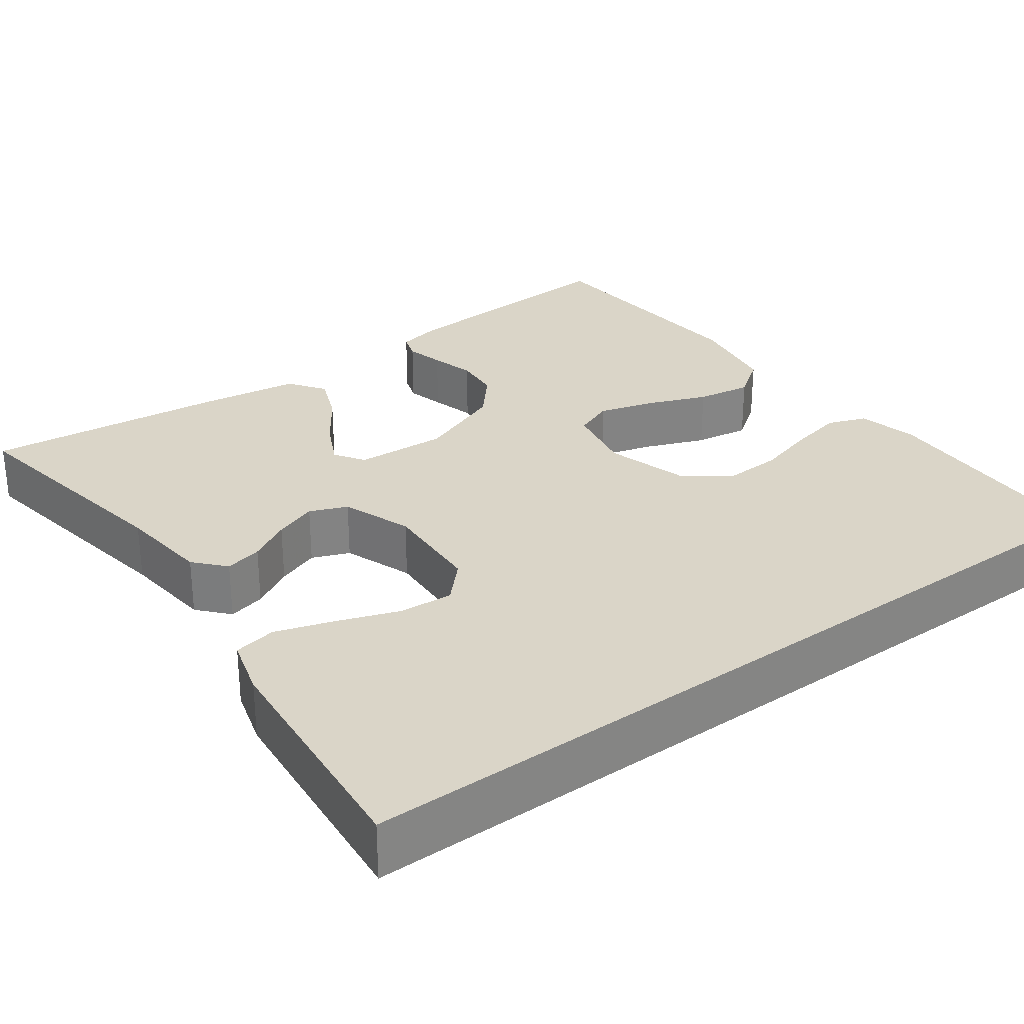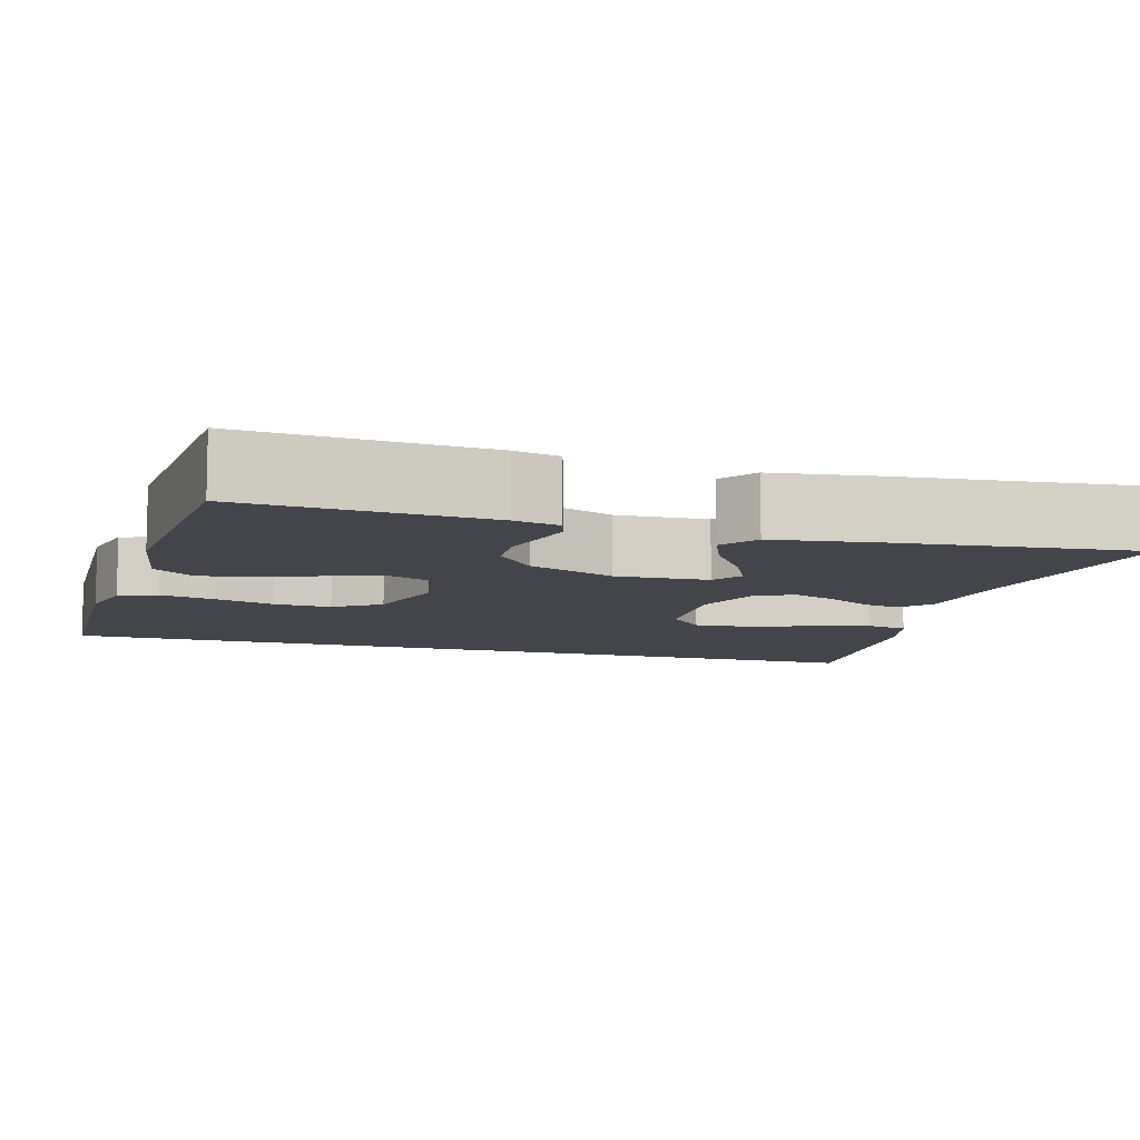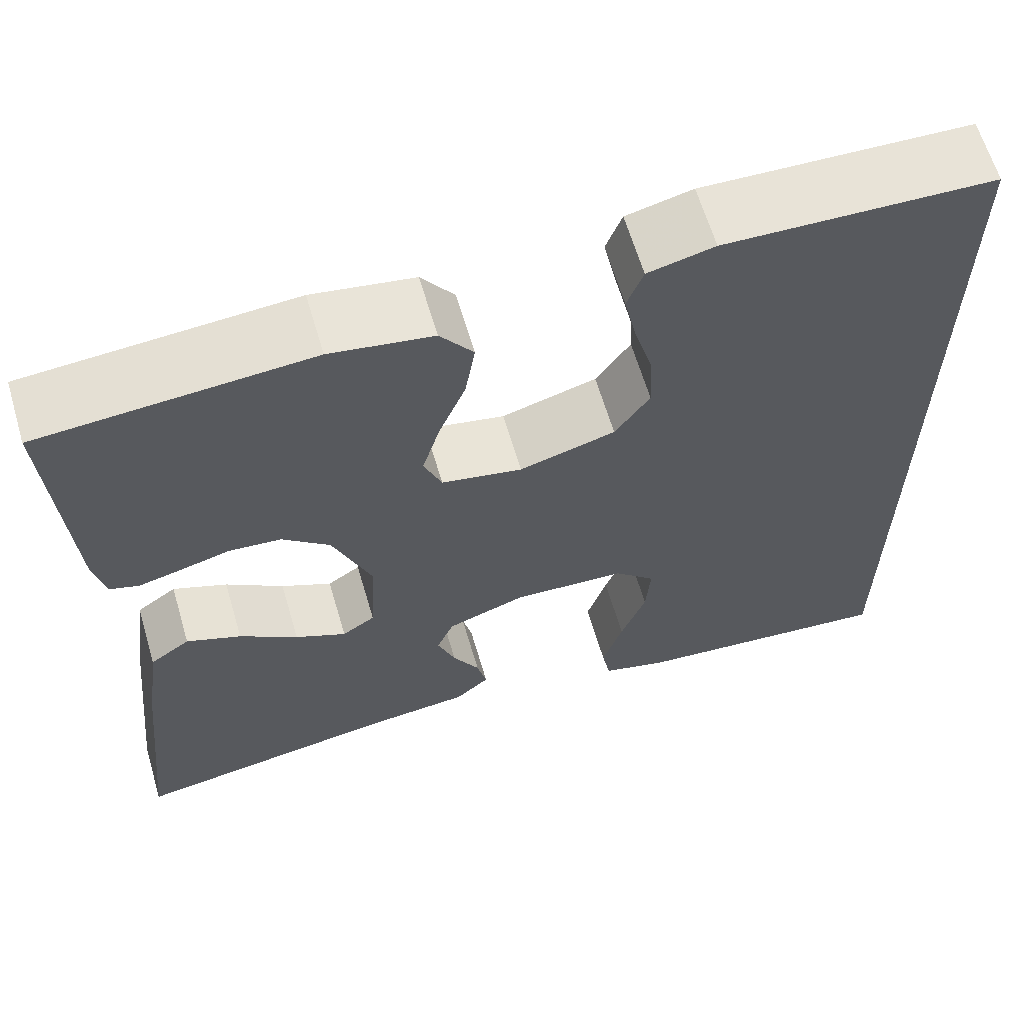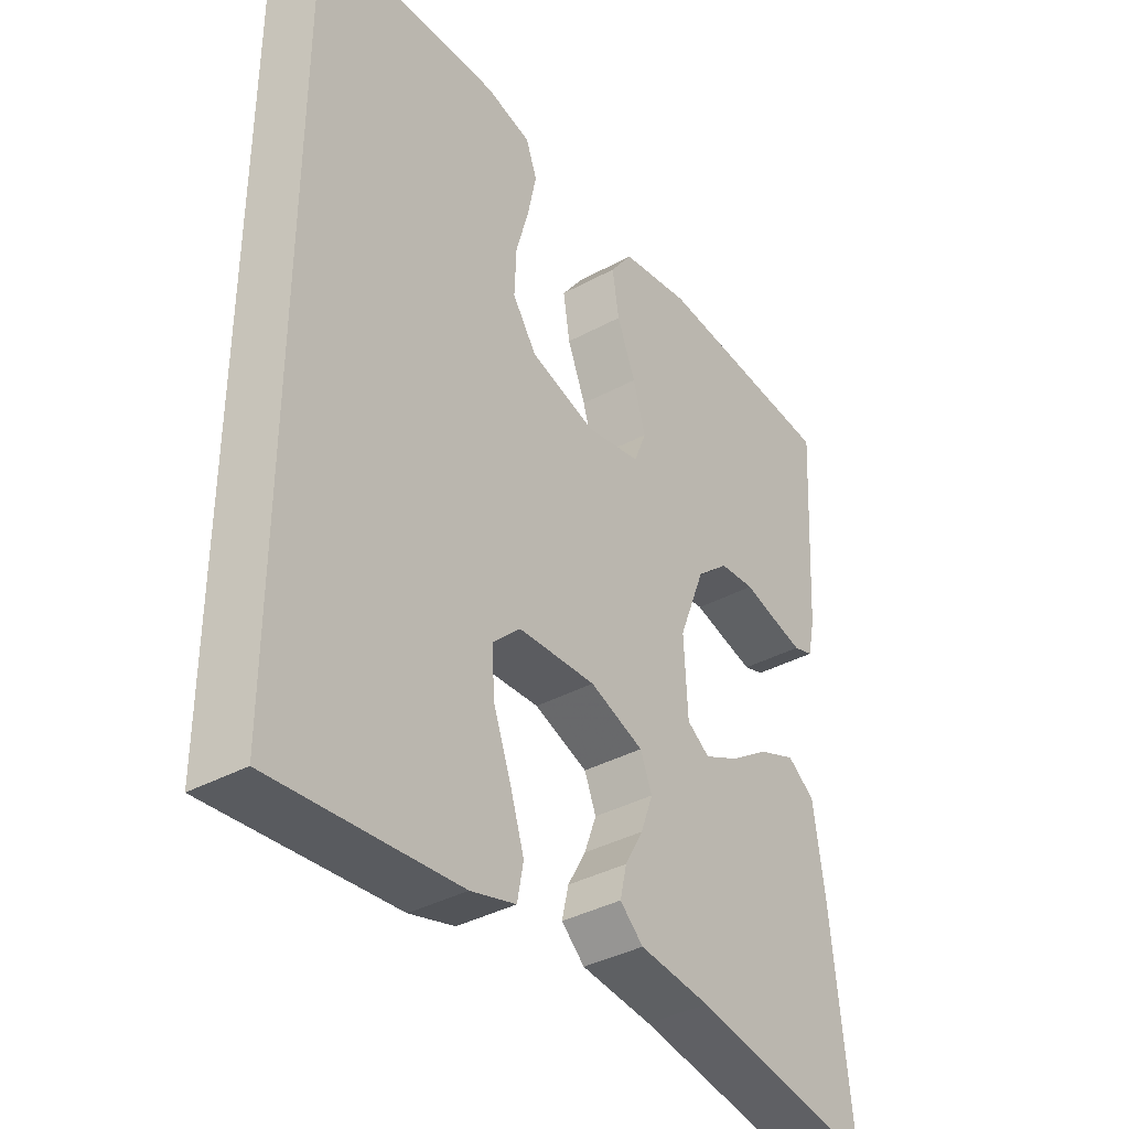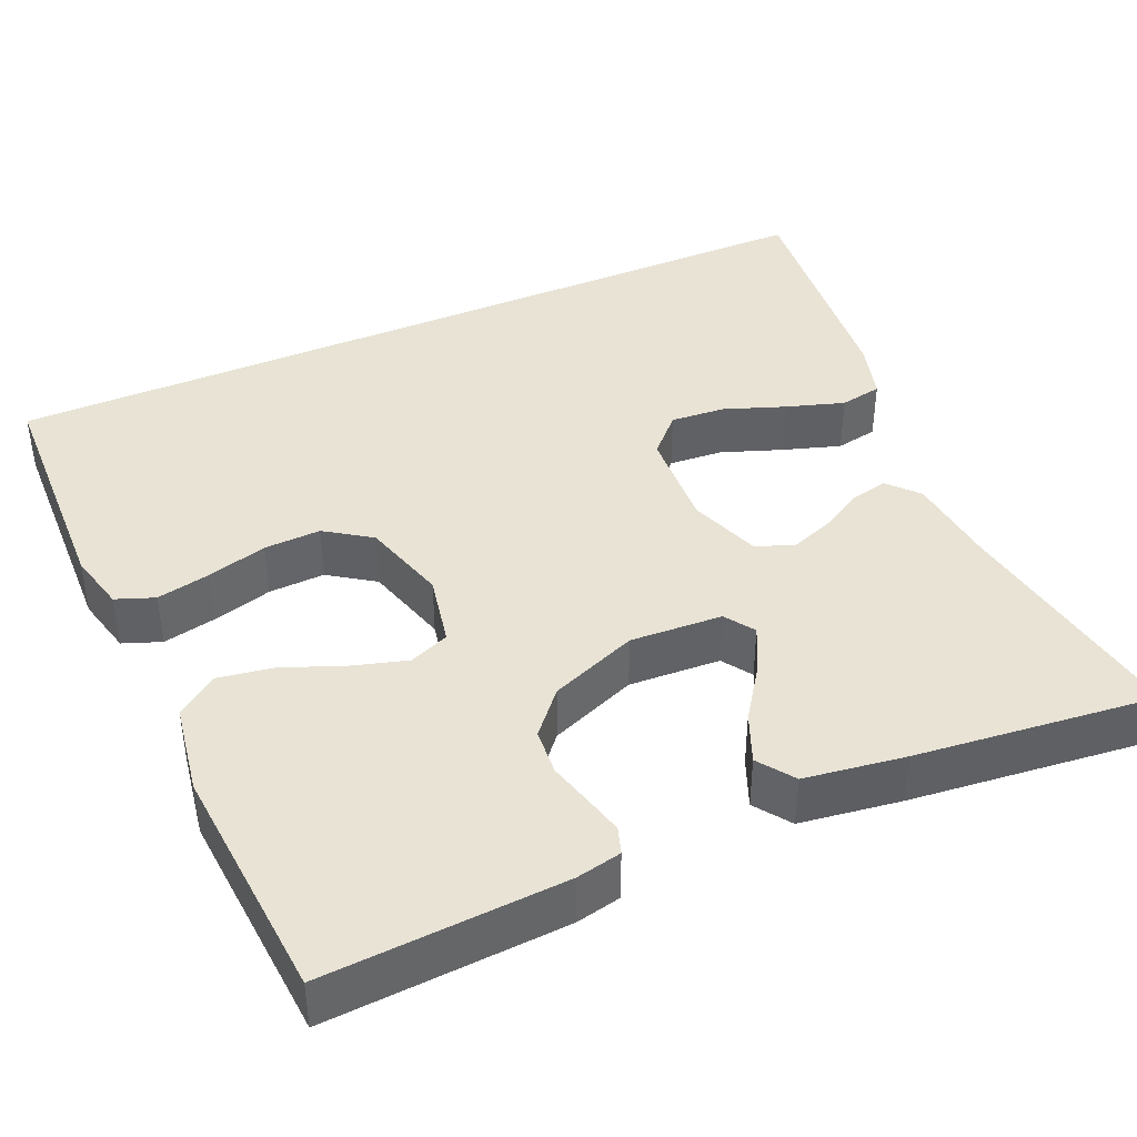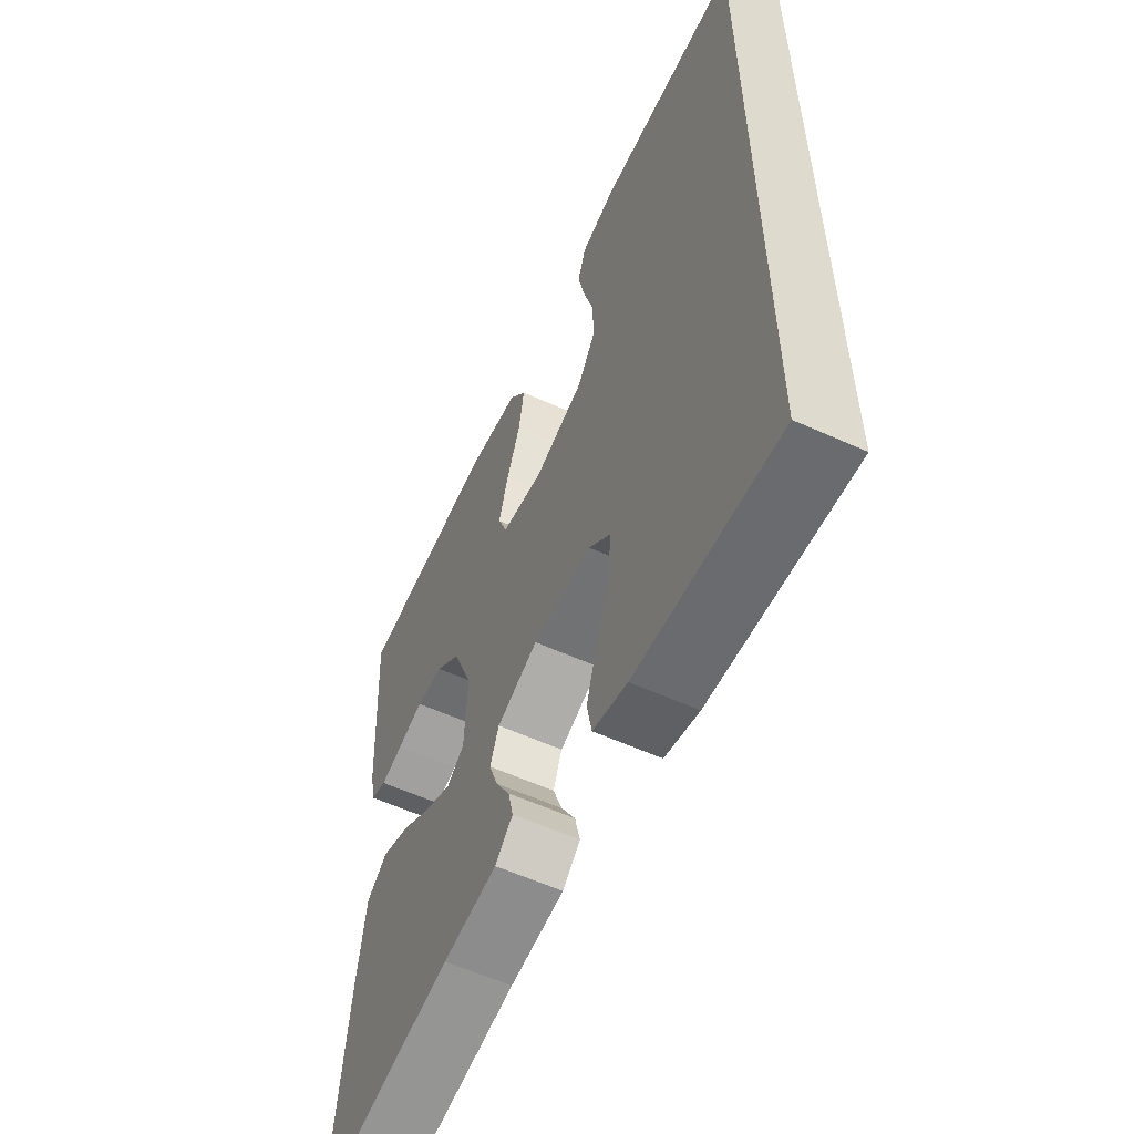
<metadata>
{"format":"obj","ext":"obj","renderer":"f3d","projection":"perspective","resolution":1024,"background":"white","views":[{"elev":29.2,"azim":-126.3,"up":"+Y"},{"elev":-9.2,"azim":73.6,"up":"+Y"},{"elev":63.6,"azim":163.5,"up":"+Z"},{"elev":-37.7,"azim":-55.2,"up":"+Z"},{"elev":41.0,"azim":66.3,"up":"+Y"},{"elev":-58.6,"azim":-115.0,"up":"+Z"}]}
</metadata>
<code>
v -0.5 0.07 -0.543
v -0.5 0.07 0.528
v -0.2 0.07 0.538
v -0.126 0.07 0.52
v -0.108 0.07 0.472
v -0.122 0.07 0.405
v -0.143 0.07 0.33
v -0.146 0.07 0.259
v -0.107 0.07 0.202
v 0 0.07 0.171
v 0.09 0.07 0.189
v 0.11 0.07 0.239
v 0.09 0.07 0.308
v 0.06 0.07 0.383
v 0.049 0.07 0.452
v 0.086 0.07 0.503
v 0.2 0.07 0.522
v 0.5 0.07 0.5
v 0.482 0.07 0.2
v 0.47 0.07 0.144
v 0.437 0.07 0.133
v 0.389 0.07 0.145
v 0.333 0.07 0.16
v 0.275 0.07 0.155
v 0.222 0.07 0.109
v 0.179 0.07 0
v 0.185 0.07 -0.115
v 0.222 0.07 -0.14
v 0.279 0.07 -0.112
v 0.344 0.07 -0.067
v 0.405 0.07 -0.042
v 0.45 0.07 -0.074
v 0.468 0.07 -0.2
v 0.5 0.07 -0.5
v 0.2 0.07 -0.451
v 0.084 0.07 -0.439
v 0.046 0.07 -0.405
v 0.057 0.07 -0.358
v 0.087 0.07 -0.305
v 0.107 0.07 -0.251
v 0.088 0.07 -0.204
v 0 0.07 -0.172
v -0.127 0.07 -0.179
v -0.173 0.07 -0.223
v -0.168 0.07 -0.291
v -0.14 0.07 -0.368
v -0.117 0.07 -0.44
v -0.127 0.07 -0.493
v -0.2 0.07 -0.514
v -0.5 0 -0.543
v -0.5 0 0.528
v -0.2 0 0.538
v -0.126 0 0.52
v -0.108 0 0.472
v -0.122 0 0.405
v -0.143 0 0.33
v -0.146 0 0.259
v -0.107 0 0.202
v 0 0 0.171
v 0.09 0 0.189
v 0.11 0 0.239
v 0.09 0 0.308
v 0.06 0 0.383
v 0.049 0 0.452
v 0.086 0 0.503
v 0.2 0 0.522
v 0.5 0 0.5
v 0.482 0 0.2
v 0.47 0 0.144
v 0.437 0 0.133
v 0.389 0 0.145
v 0.333 0 0.16
v 0.275 0 0.155
v 0.222 0 0.109
v 0.179 0 0
v 0.185 0 -0.115
v 0.222 0 -0.14
v 0.279 0 -0.112
v 0.344 0 -0.067
v 0.405 0 -0.042
v 0.45 0 -0.074
v 0.468 0 -0.2
v 0.5 0 -0.5
v 0.2 0 -0.451
v 0.084 0 -0.439
v 0.046 0 -0.405
v 0.057 0 -0.358
v 0.087 0 -0.305
v 0.107 0 -0.251
v 0.088 0 -0.204
v 0 0 -0.172
v -0.127 0 -0.179
v -0.173 0 -0.223
v -0.168 0 -0.291
v -0.14 0 -0.368
v -0.117 0 -0.44
v -0.127 0 -0.493
v -0.2 0 -0.514
f 49 1 2
f 48 49 2
f 47 48 2
f 46 47 2
f 45 46 2
f 44 45 2
f 43 44 2 3
f 37 38 39
f 36 37 39
f 35 36 39
f 35 39 40
f 34 35 40
f 33 34 40
f 32 33 40
f 31 32 40
f 30 31 40
f 29 30 40
f 28 29 40
f 27 28 40 41
f 21 22 23
f 20 21 23
f 19 20 23
f 18 19 23
f 17 18 23
f 16 17 23
f 15 16 23
f 14 15 23
f 13 14 23
f 12 13 23 24
f 11 12 24 25
f 5 6 7
f 4 5 7
f 3 4 7
f 3 7 8
f 43 3 8
f 42 43 8 9
f 42 9 10
f 41 42 10
f 27 41 10
f 26 27 10
f 10 11 25 26
f 51 50 98
f 51 98 97
f 51 97 96
f 51 96 95
f 51 95 94
f 51 94 93
f 52 51 93 92
f 88 87 86
f 88 86 85
f 88 85 84
f 89 88 84
f 89 84 83
f 89 83 82
f 89 82 81
f 89 81 80
f 89 80 79
f 89 79 78
f 89 78 77
f 90 89 77 76
f 72 71 70
f 72 70 69
f 72 69 68
f 72 68 67
f 72 67 66
f 72 66 65
f 72 65 64
f 72 64 63
f 72 63 62
f 73 72 62 61
f 74 73 61 60
f 56 55 54
f 56 54 53
f 56 53 52
f 57 56 52
f 57 52 92
f 58 57 92 91
f 59 58 91
f 59 91 90
f 59 90 76
f 59 76 75
f 75 74 60 59
f 1 50 51 2
f 2 51 52 3
f 3 52 53 4
f 4 53 54 5
f 5 54 55 6
f 6 55 56 7
f 7 56 57 8
f 8 57 58 9
f 9 58 59 10
f 10 59 60 11
f 11 60 61 12
f 12 61 62 13
f 13 62 63 14
f 14 63 64 15
f 15 64 65 16
f 16 65 66 17
f 17 66 67 18
f 18 67 68 19
f 19 68 69 20
f 20 69 70 21
f 21 70 71 22
f 22 71 72 23
f 23 72 73 24
f 24 73 74 25
f 25 74 75 26
f 26 75 76 27
f 27 76 77 28
f 28 77 78 29
f 29 78 79 30
f 30 79 80 31
f 31 80 81 32
f 32 81 82 33
f 33 82 83 34
f 34 83 84 35
f 35 84 85 36
f 36 85 86 37
f 37 86 87 38
f 38 87 88 39
f 39 88 89 40
f 40 89 90 41
f 41 90 91 42
f 42 91 92 43
f 43 92 93 44
f 44 93 94 45
f 45 94 95 46
f 46 95 96 47
f 47 96 97 48
f 48 97 98 49
f 49 98 50 1

</code>
